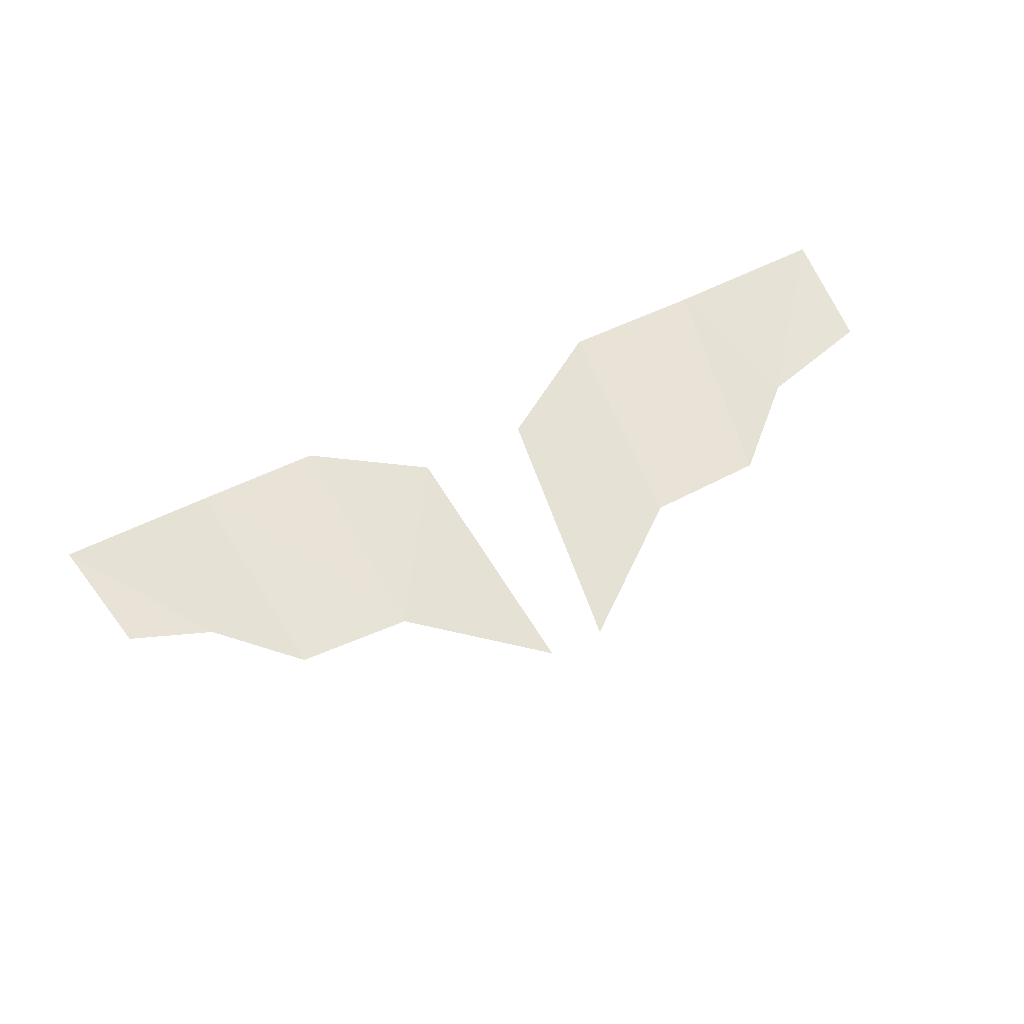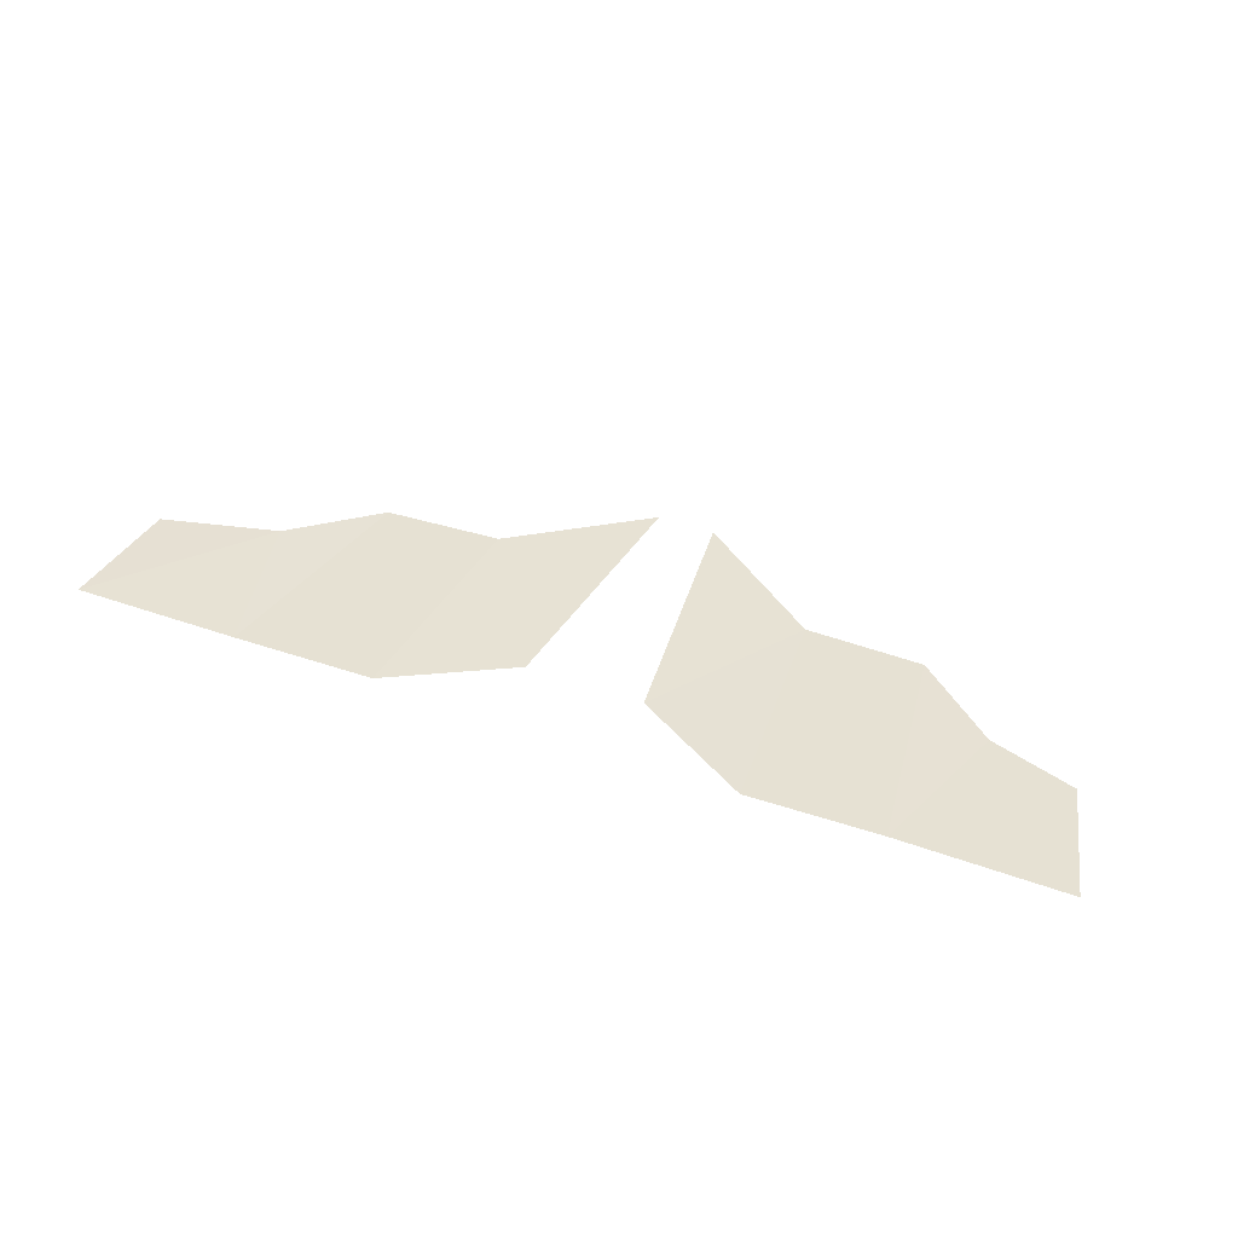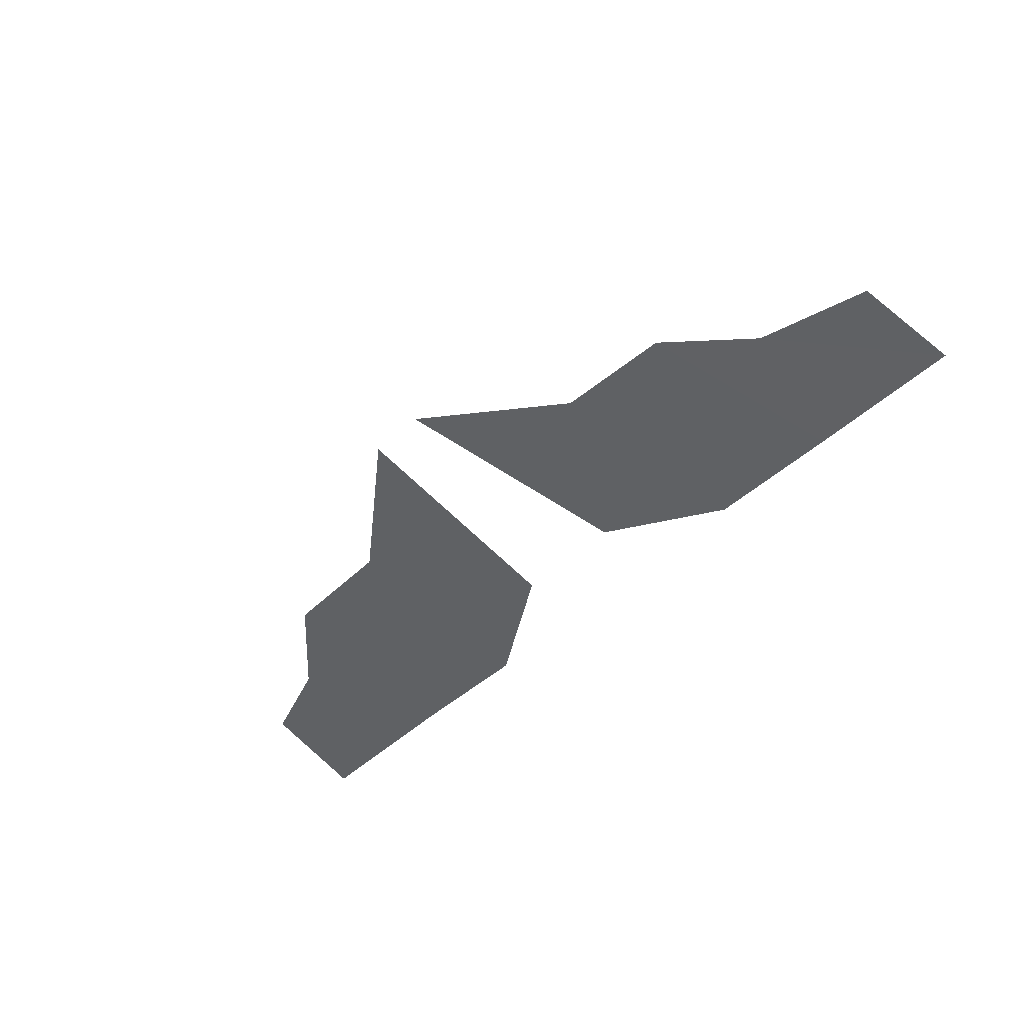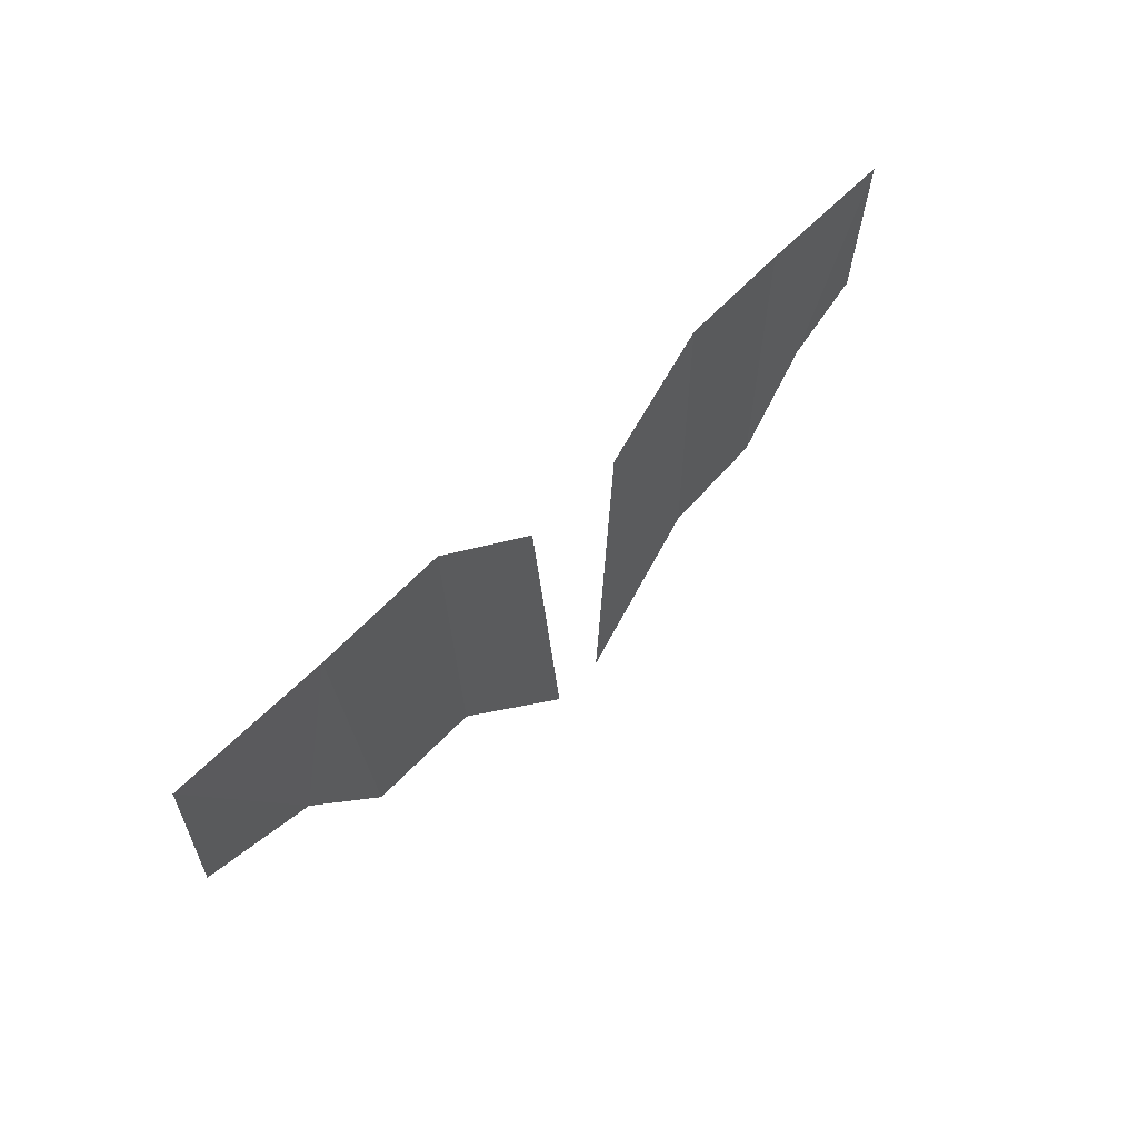
<metadata>
{"format":"obj","ext":"obj","renderer":"f3d","projection":"perspective","resolution":1024,"background":"white","views":[{"elev":59.4,"azim":-24.9,"up":"+Z"},{"elev":38.3,"azim":-158.9,"up":"+Z"},{"elev":-46.4,"azim":43.9,"up":"+Z"},{"elev":50.5,"azim":126.1,"up":"+Y"}]}
</metadata>
<code>
g Learn_10_0x46B0A30_0
v -12.31 43.86 81.71
v -13.47 36.94 81.5
v -7.572 43.87 82.01
v -7.829 40.08 81.9
v -11.18 39.17 81.73
v -16.41 43.87 81.53
v -16.88 36.81 81.35
v -20.63 33.71 81.01
v -19.79 41.67 81.22
v -22.3 33.71 80.9
v -23.14 41.67 81
v -26.52 43.89 80.84
v -30.32 43.88 80.69
v -31.79 39.2 80.44
v -35.11 43.92 80.39
v -34.28 40.14 80.35
v -29.47 36.97 80.55
v -26.06 36.83 80.69
f 1 5 3
f 5 4 3
f 5 1 2
f 6 7 1
f 7 2 1
f 7 9 8
f 9 7 6
f 14 13 15
f 16 14 15
f 13 14 17
f 18 12 13
f 17 18 13
f 11 18 10
f 18 11 12

</code>
